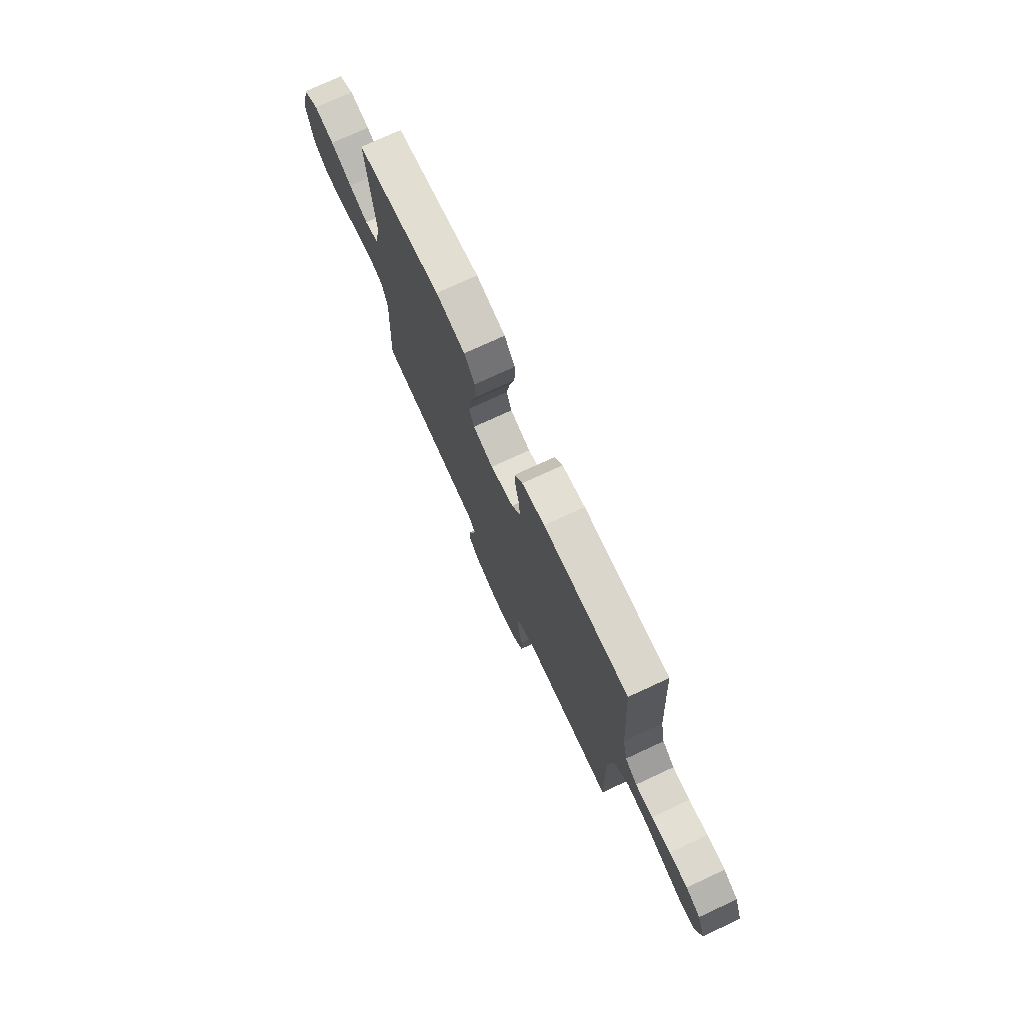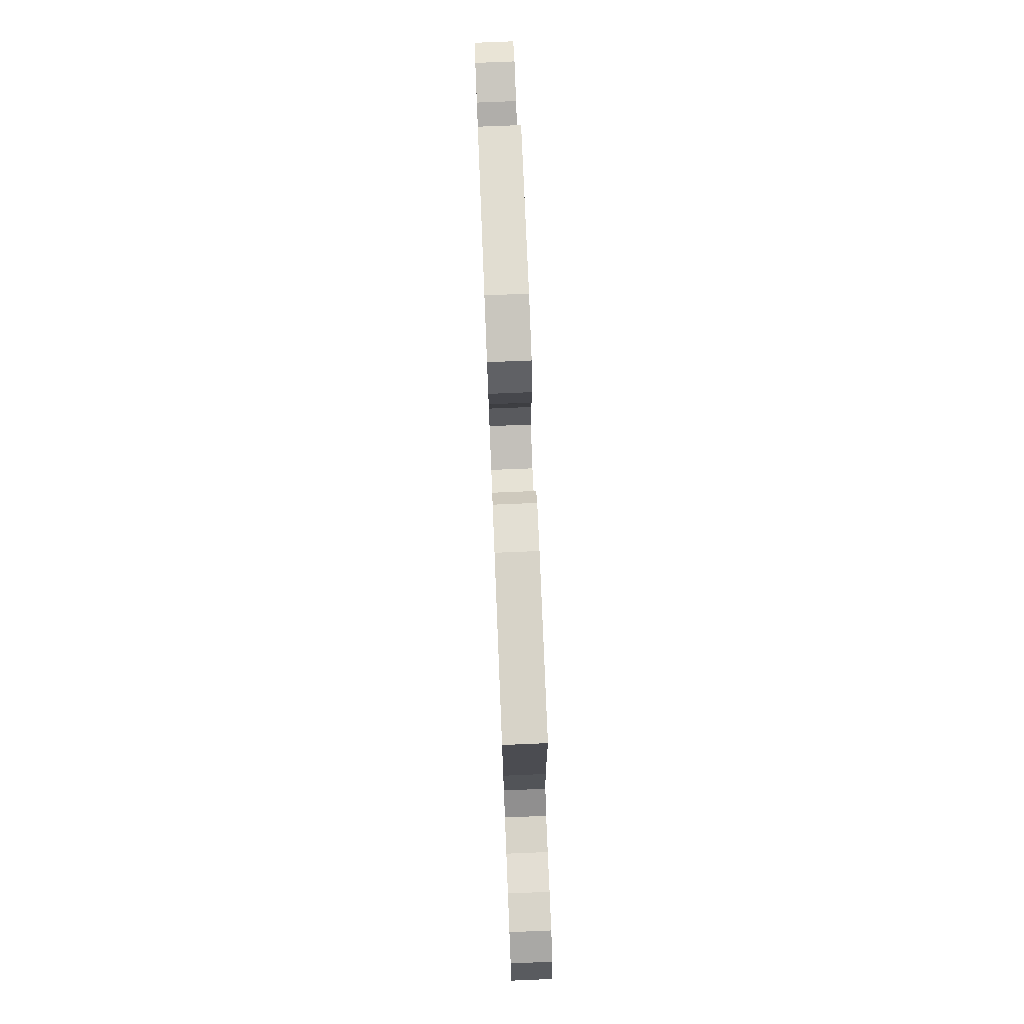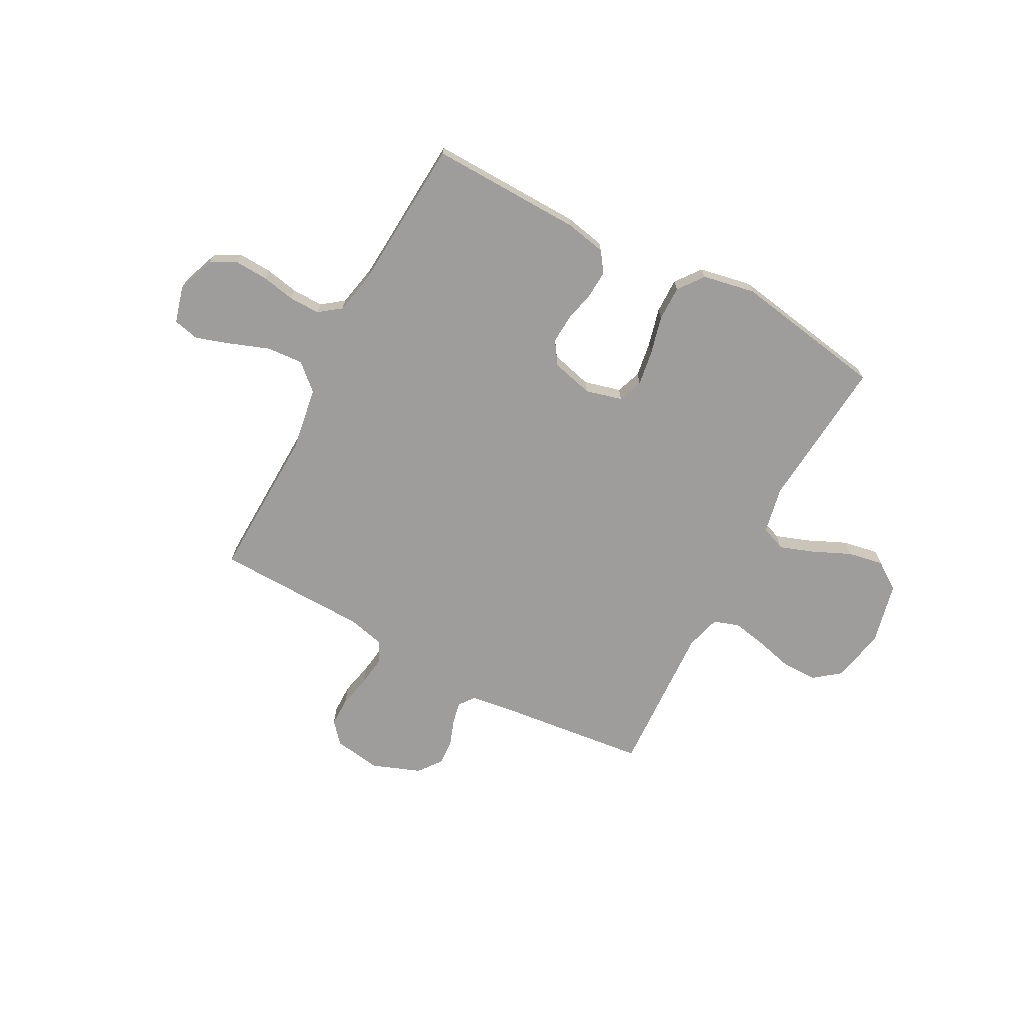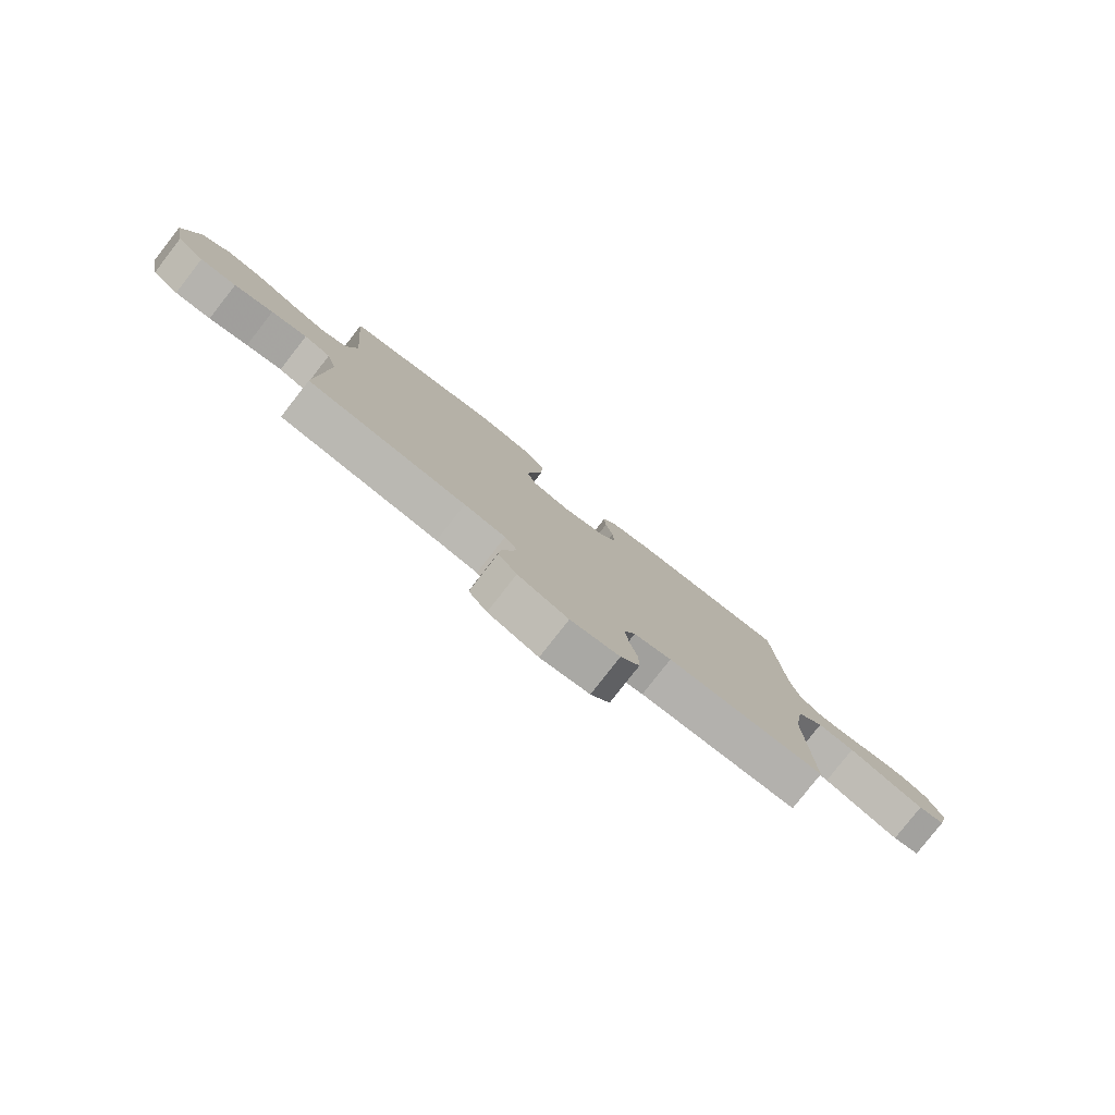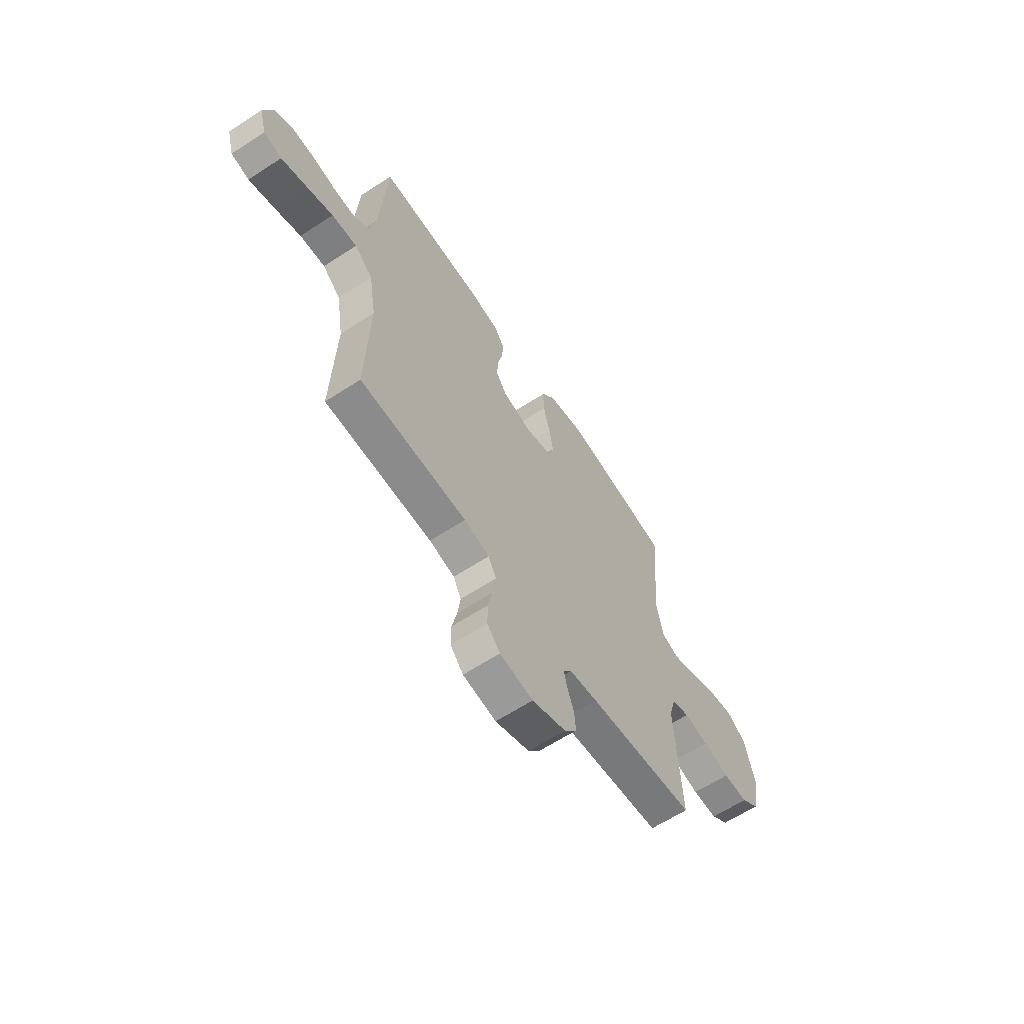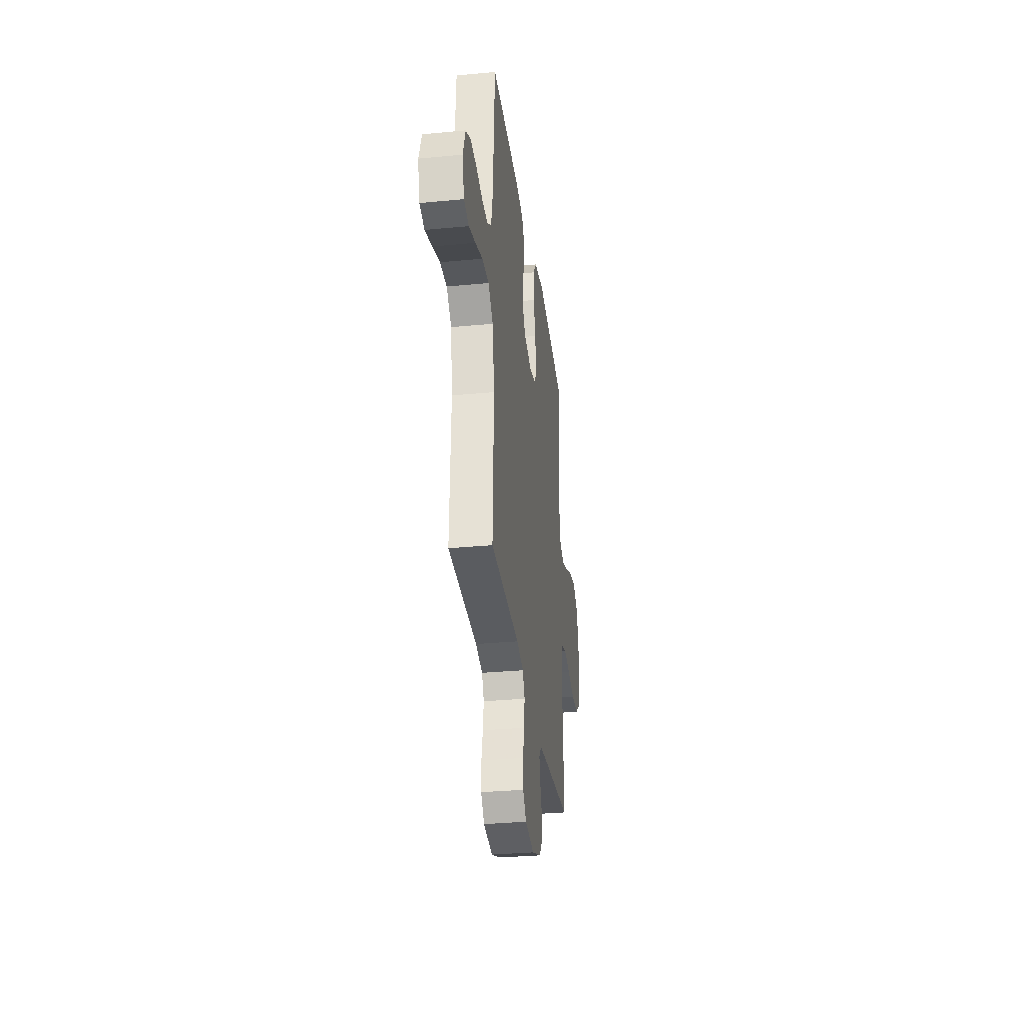
<metadata>
{"format":"obj","ext":"obj","renderer":"f3d","projection":"perspective","resolution":1024,"background":"white","views":[{"elev":74.7,"azim":-114.9,"up":"+Z"},{"elev":78.1,"azim":-92.3,"up":"+Z"},{"elev":-70.4,"azim":-28.1,"up":"+Y"},{"elev":-79.9,"azim":142.0,"up":"+Z"},{"elev":-62.8,"azim":-56.5,"up":"+Z"},{"elev":-32.3,"azim":-82.4,"up":"+Z"}]}
</metadata>
<code>
v -0.5 0.07 0.5
v -0.2 0.07 0.493
v -0.12 0.07 0.477
v -0.092 0.07 0.437
v -0.095 0.07 0.382
v -0.109 0.07 0.322
v -0.112 0.07 0.264
v -0.082 0.07 0.22
v 0 0.07 0.199
v 0.072 0.07 0.218
v 0.09 0.07 0.267
v 0.079 0.07 0.336
v 0.06 0.07 0.411
v 0.059 0.07 0.48
v 0.097 0.07 0.53
v 0.2 0.07 0.55
v 0.5 0.07 0.5
v 0.475 0.07 0.2
v 0.494 0.07 0.108
v 0.543 0.07 0.089
v 0.61 0.07 0.113
v 0.685 0.07 0.147
v 0.755 0.07 0.16
v 0.81 0.07 0.122
v 0.838 0.07 0
v 0.816 0.07 -0.106
v 0.765 0.07 -0.146
v 0.696 0.07 -0.146
v 0.622 0.07 -0.127
v 0.554 0.07 -0.114
v 0.504 0.07 -0.131
v 0.485 0.07 -0.2
v 0.5 0.07 -0.5
v 0.2 0.07 -0.534
v 0.122 0.07 -0.545
v 0.099 0.07 -0.576
v 0.108 0.07 -0.619
v 0.126 0.07 -0.669
v 0.13 0.07 -0.72
v 0.095 0.07 -0.766
v 0 0.07 -0.802
v -0.093 0.07 -0.788
v -0.129 0.07 -0.747
v -0.129 0.07 -0.689
v -0.115 0.07 -0.626
v -0.107 0.07 -0.567
v -0.129 0.07 -0.524
v -0.2 0.07 -0.507
v -0.5 0.07 -0.5
v -0.491 0.07 -0.2
v -0.511 0.07 -0.075
v -0.562 0.07 -0.029
v -0.633 0.07 -0.034
v -0.709 0.07 -0.062
v -0.779 0.07 -0.085
v -0.83 0.07 -0.073
v -0.85 0.07 0
v -0.822 0.07 0.075
v -0.771 0.07 0.101
v -0.707 0.07 0.098
v -0.64 0.07 0.085
v -0.579 0.07 0.084
v -0.536 0.07 0.116
v -0.519 0.07 0.2
v -0.5 0 0.5
v -0.2 0 0.493
v -0.12 0 0.477
v -0.092 0 0.437
v -0.095 0 0.382
v -0.109 0 0.322
v -0.112 0 0.264
v -0.082 0 0.22
v 0 0 0.199
v 0.072 0 0.218
v 0.09 0 0.267
v 0.079 0 0.336
v 0.06 0 0.411
v 0.059 0 0.48
v 0.097 0 0.53
v 0.2 0 0.55
v 0.5 0 0.5
v 0.475 0 0.2
v 0.494 0 0.108
v 0.543 0 0.089
v 0.61 0 0.113
v 0.685 0 0.147
v 0.755 0 0.16
v 0.81 0 0.122
v 0.838 0 0
v 0.816 0 -0.106
v 0.765 0 -0.146
v 0.696 0 -0.146
v 0.622 0 -0.127
v 0.554 0 -0.114
v 0.504 0 -0.131
v 0.485 0 -0.2
v 0.5 0 -0.5
v 0.2 0 -0.534
v 0.122 0 -0.545
v 0.099 0 -0.576
v 0.108 0 -0.619
v 0.126 0 -0.669
v 0.13 0 -0.72
v 0.095 0 -0.766
v 0 0 -0.802
v -0.093 0 -0.788
v -0.129 0 -0.747
v -0.129 0 -0.689
v -0.115 0 -0.626
v -0.107 0 -0.567
v -0.129 0 -0.524
v -0.2 0 -0.507
v -0.5 0 -0.5
v -0.491 0 -0.2
v -0.511 0 -0.075
v -0.562 0 -0.029
v -0.633 0 -0.034
v -0.709 0 -0.062
v -0.779 0 -0.085
v -0.83 0 -0.073
v -0.85 0 0
v -0.822 0 0.075
v -0.771 0 0.101
v -0.707 0 0.098
v -0.64 0 0.085
v -0.579 0 0.084
v -0.536 0 0.116
v -0.519 0 0.2
f 59 60 61
f 58 59 61
f 57 58 61
f 56 57 61
f 55 56 61
f 54 55 61
f 53 54 61
f 52 53 61 62
f 51 52 62 63
f 48 49 50
f 51 63 64
f 50 51 64
f 48 50 64
f 47 48 64
f 43 44 45
f 42 43 45
f 41 42 45
f 40 41 45
f 39 40 45
f 38 39 45
f 37 38 45
f 36 37 45 46
f 35 36 46 47
f 32 33 34
f 35 47 64
f 34 35 64
f 32 34 64
f 31 32 64
f 27 28 29
f 26 27 29
f 25 26 29
f 24 25 29
f 23 24 29
f 22 23 29
f 21 22 29
f 20 21 29 30
f 30 31 64
f 20 30 64
f 19 20 64
f 16 17 18
f 15 16 18
f 14 15 18
f 13 14 18
f 12 13 18
f 11 12 18 19
f 4 5 6
f 3 4 6
f 2 3 6
f 1 2 6
f 64 1 6
f 64 6 7
f 10 11 19
f 9 10 19
f 9 19 64
f 8 9 64
f 7 8 64
f 125 124 123
f 125 123 122
f 125 122 121
f 125 121 120
f 125 120 119
f 125 119 118
f 125 118 117
f 126 125 117 116
f 127 126 116 115
f 114 113 112
f 128 127 115
f 128 115 114
f 128 114 112
f 128 112 111
f 109 108 107
f 109 107 106
f 109 106 105
f 109 105 104
f 109 104 103
f 109 103 102
f 109 102 101
f 110 109 101 100
f 111 110 100 99
f 98 97 96
f 128 111 99
f 128 99 98
f 128 98 96
f 128 96 95
f 93 92 91
f 93 91 90
f 93 90 89
f 93 89 88
f 93 88 87
f 93 87 86
f 93 86 85
f 94 93 85 84
f 128 95 94
f 128 94 84
f 128 84 83
f 82 81 80
f 82 80 79
f 82 79 78
f 82 78 77
f 82 77 76
f 83 82 76 75
f 70 69 68
f 70 68 67
f 70 67 66
f 70 66 65
f 70 65 128
f 71 70 128
f 83 75 74
f 83 74 73
f 128 83 73
f 128 73 72
f 128 72 71
f 1 65 66 2
f 2 66 67 3
f 3 67 68 4
f 4 68 69 5
f 5 69 70 6
f 6 70 71 7
f 7 71 72 8
f 8 72 73 9
f 9 73 74 10
f 10 74 75 11
f 11 75 76 12
f 12 76 77 13
f 13 77 78 14
f 14 78 79 15
f 15 79 80 16
f 16 80 81 17
f 17 81 82 18
f 18 82 83 19
f 19 83 84 20
f 20 84 85 21
f 21 85 86 22
f 22 86 87 23
f 23 87 88 24
f 24 88 89 25
f 25 89 90 26
f 26 90 91 27
f 27 91 92 28
f 28 92 93 29
f 29 93 94 30
f 30 94 95 31
f 31 95 96 32
f 32 96 97 33
f 33 97 98 34
f 34 98 99 35
f 35 99 100 36
f 36 100 101 37
f 37 101 102 38
f 38 102 103 39
f 39 103 104 40
f 40 104 105 41
f 41 105 106 42
f 42 106 107 43
f 43 107 108 44
f 44 108 109 45
f 45 109 110 46
f 46 110 111 47
f 47 111 112 48
f 48 112 113 49
f 49 113 114 50
f 50 114 115 51
f 51 115 116 52
f 52 116 117 53
f 53 117 118 54
f 54 118 119 55
f 55 119 120 56
f 56 120 121 57
f 57 121 122 58
f 58 122 123 59
f 59 123 124 60
f 60 124 125 61
f 61 125 126 62
f 62 126 127 63
f 63 127 128 64
f 64 128 65 1

</code>
